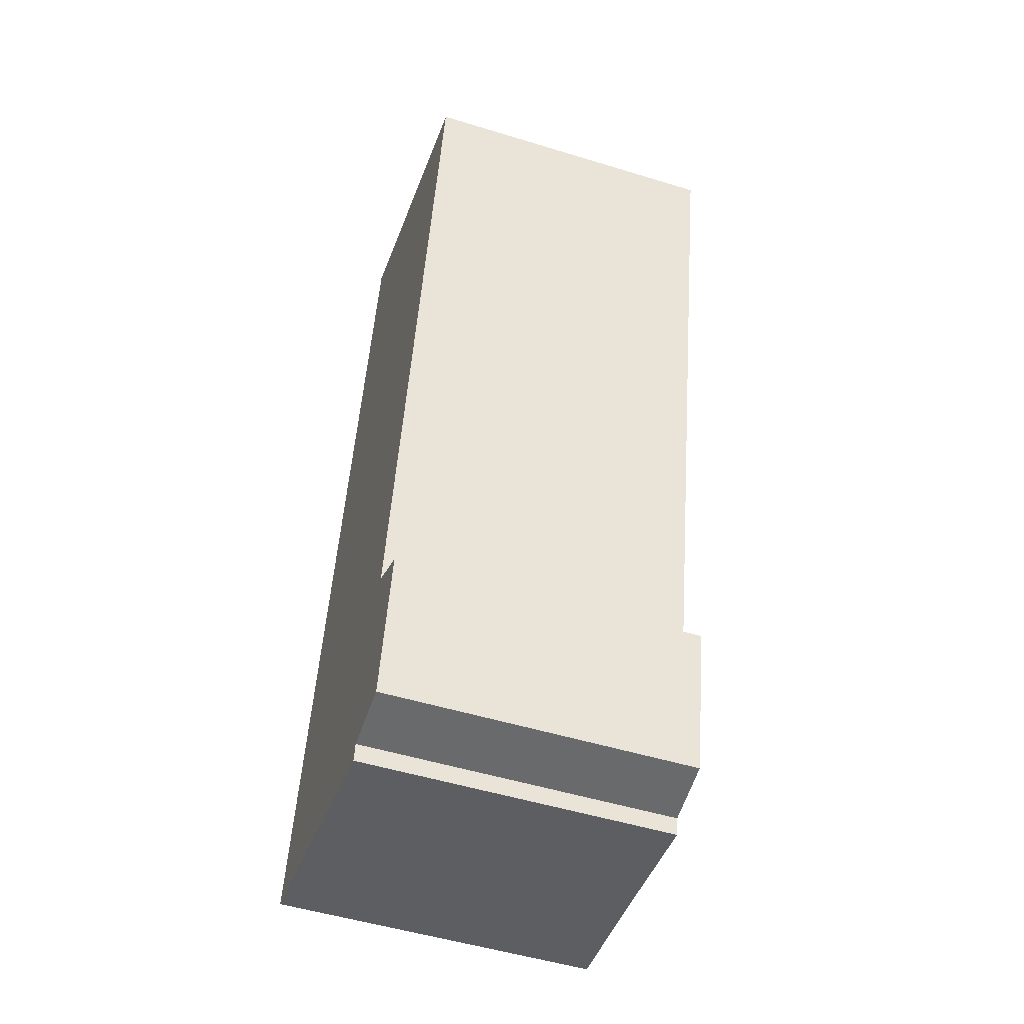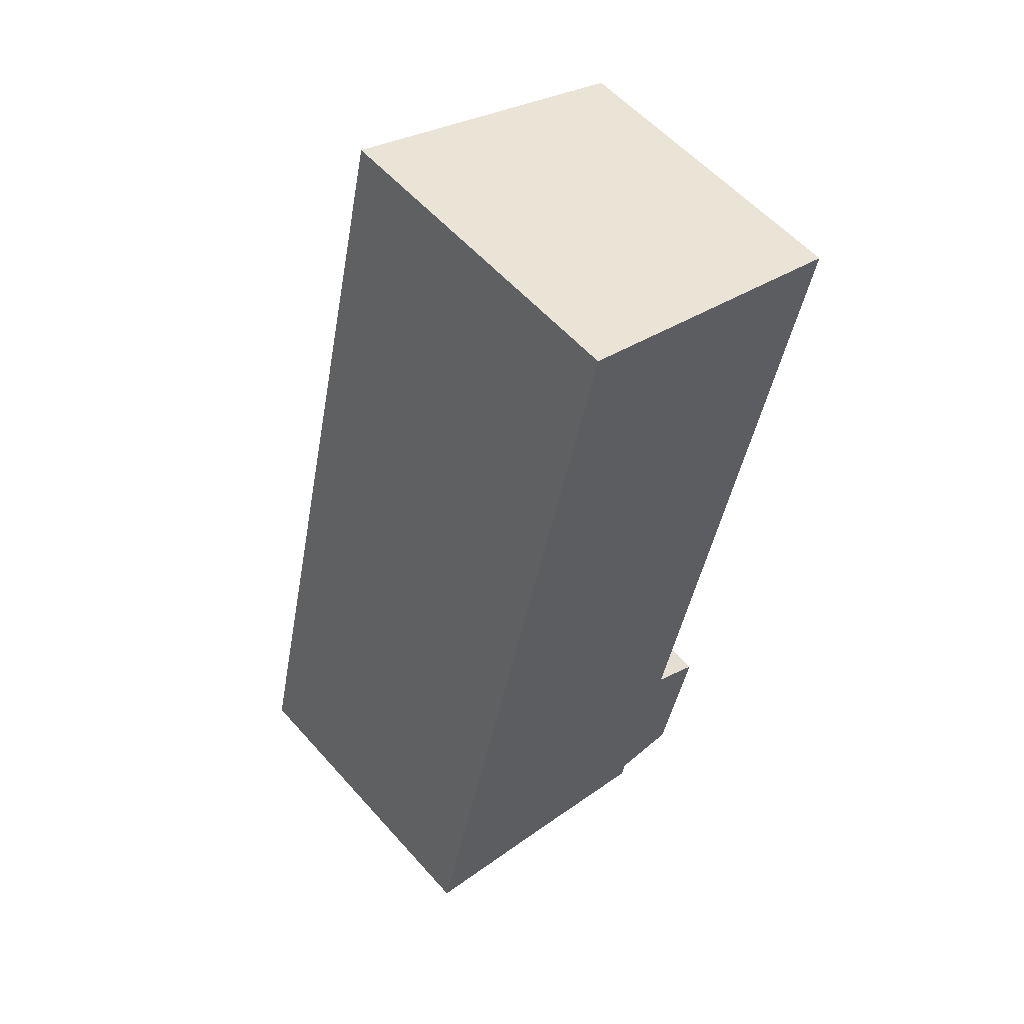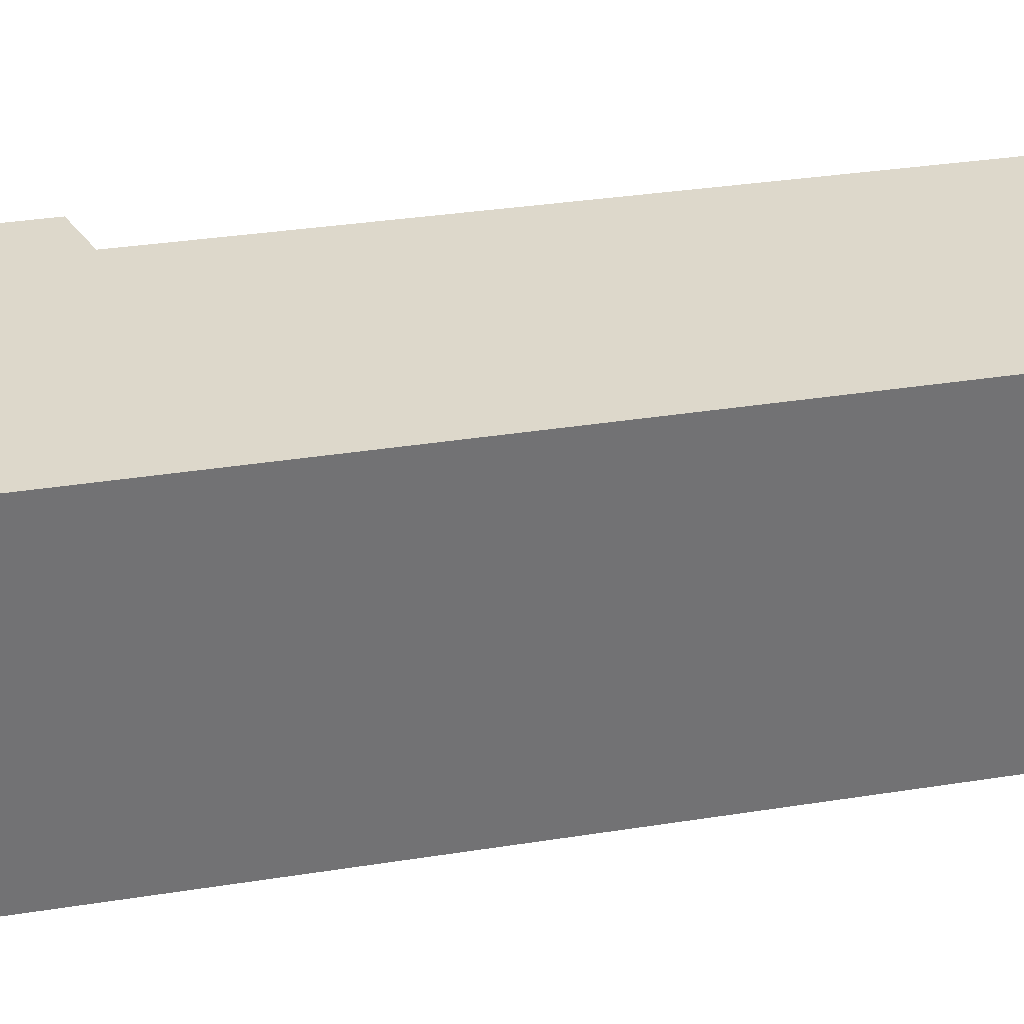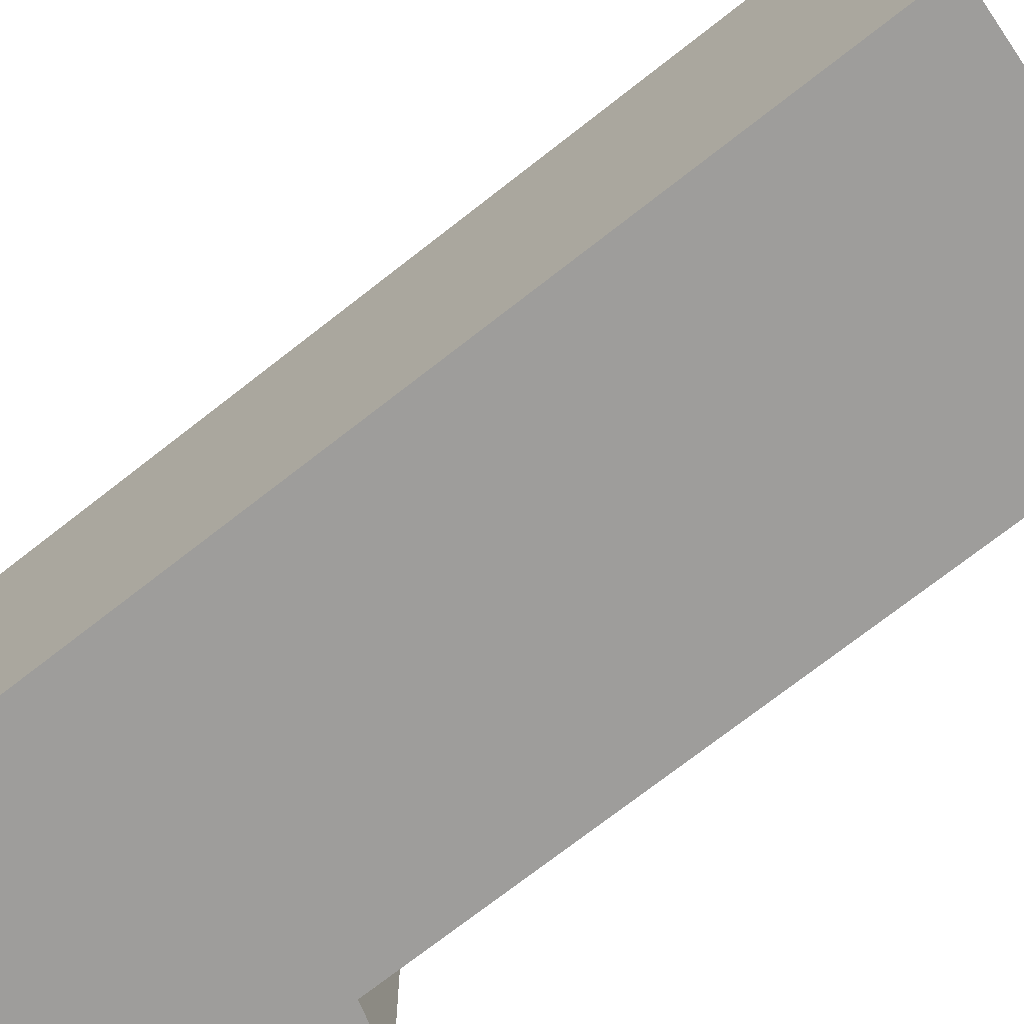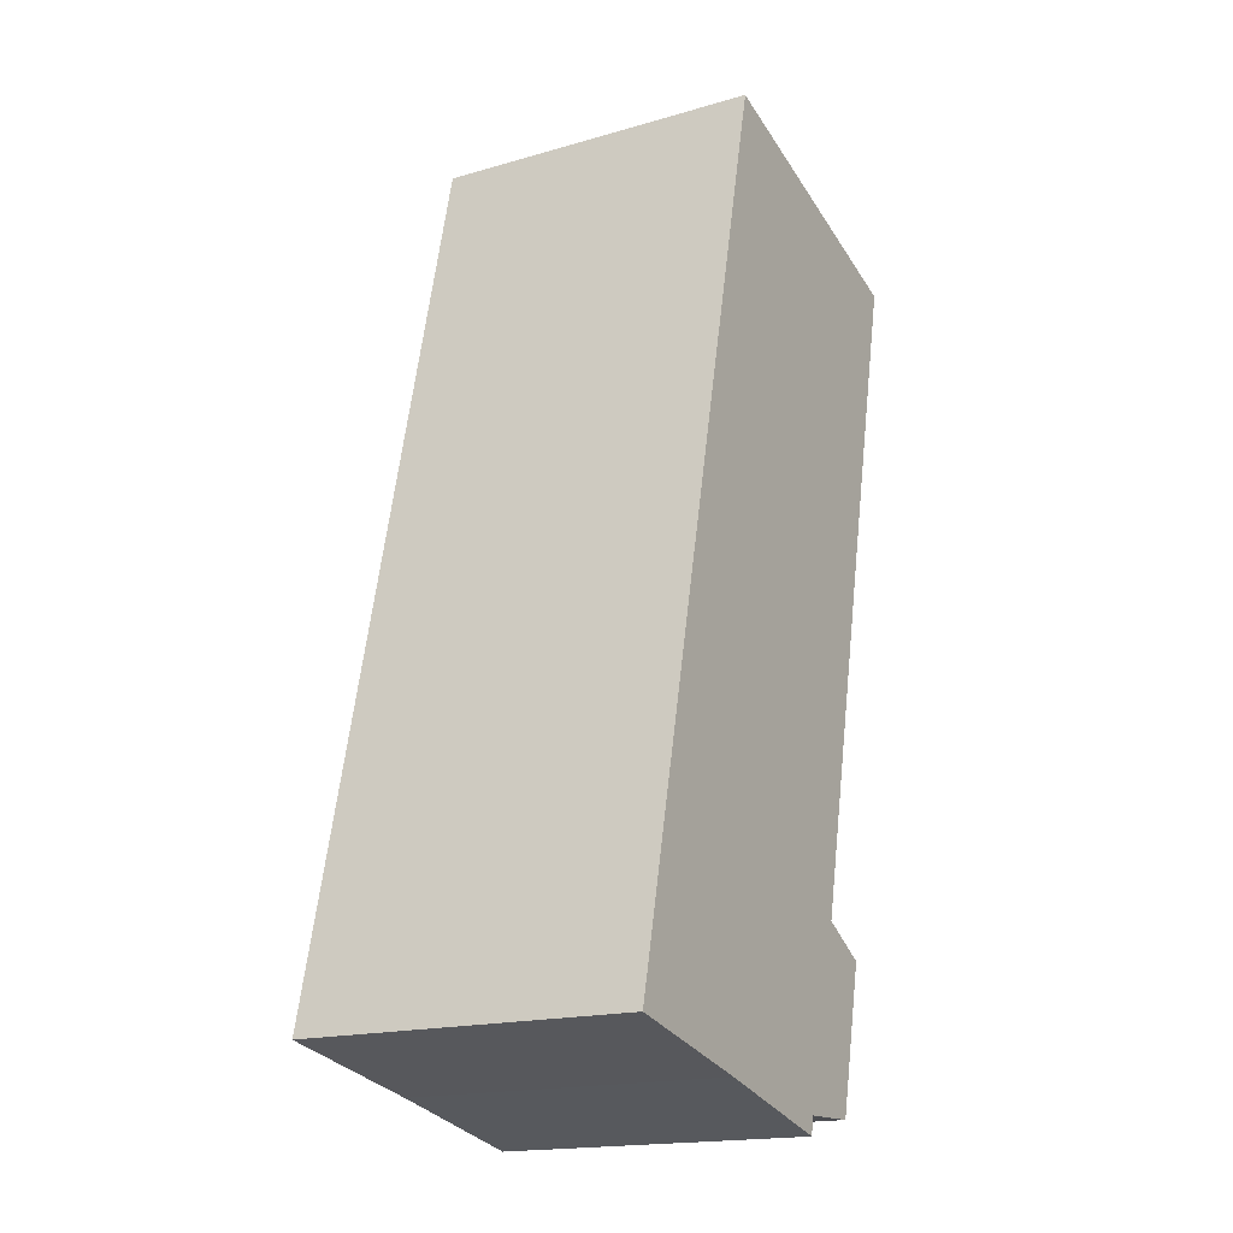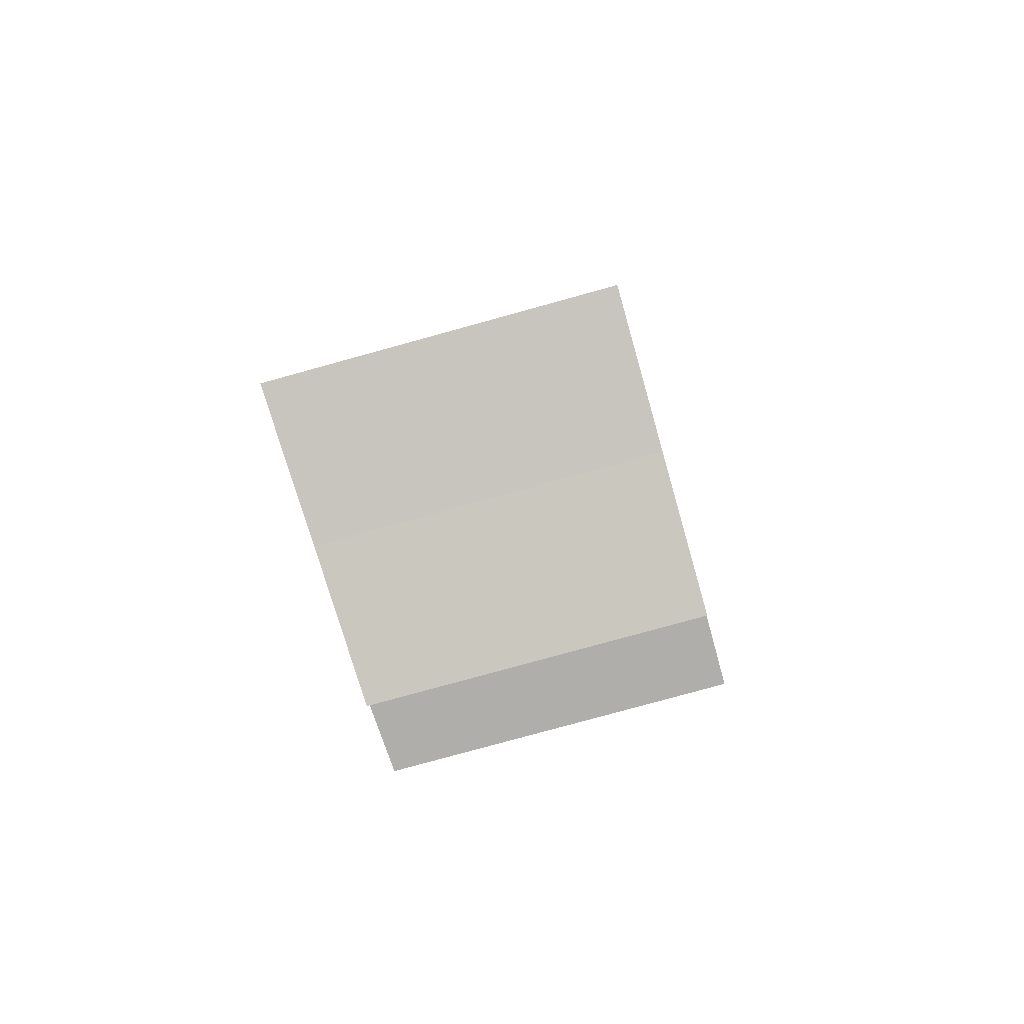
<metadata>
{"format":"obj","ext":"obj","renderer":"f3d","projection":"perspective","resolution":1024,"background":"white","views":[{"elev":-51.4,"azim":71.6,"up":"+Z"},{"elev":57.0,"azim":-41.0,"up":"+Z"},{"elev":34.8,"azim":-89.0,"up":"+Y"},{"elev":-70.6,"azim":-38.8,"up":"+Y"},{"elev":-17.6,"azim":-60.2,"up":"+Z"},{"elev":-79.1,"azim":-74.6,"up":"+Z"}]}
</metadata>
<code>
v  7.79 6.564 -1.073
v  7.402 6.639 2.625
v  8.505 6.563 2.01
v  4.358 7.054 18.9
v  10.61 6.646 17.02
v  0.051 7.054 0.219
v  6.358 6.65 -1.111
v  6.288 6.649 -1.491
v  3.191 6.849 -0.727
v  0 7.054 4.319e-16
v  7.79 6.57e-17 -1.073
v  8.505 -1.231e-16 2.01
v  6.358 6.803e-17 -1.111
v  6.288 9.13e-17 -1.491
v  10.61 -1.042e-15 17.02
v  7.402 -1.607e-16 2.625
v  3.191 4.452e-17 -0.727
v  0 0 0
v  4.358 -1.157e-15 18.9
v  0.051 -1.341e-17 0.219
g defaultobject
f 1 2 3
f 2 4 5
f 4 2 6
f 6 2 1
f 6 1 7
f 6 7 8
f 6 8 9
f 6 9 10
f 3 11 1
f 11 3 12
f 13 8 7
f 8 13 14
f 15 2 5
f 2 15 16
f 1 13 7
f 13 1 11
f 8 17 9
f 17 8 14
f 9 18 10
f 18 9 17
f 18 6 10
f 6 18 4
f 4 18 19
f 19 18 20
f 19 5 4
f 5 19 15
f 16 3 2
f 3 16 12
f 11 16 13
f 16 11 12
f 17 20 18
f 20 17 19
f 19 17 15
f 15 17 13
f 13 17 14
f 15 13 16

</code>
